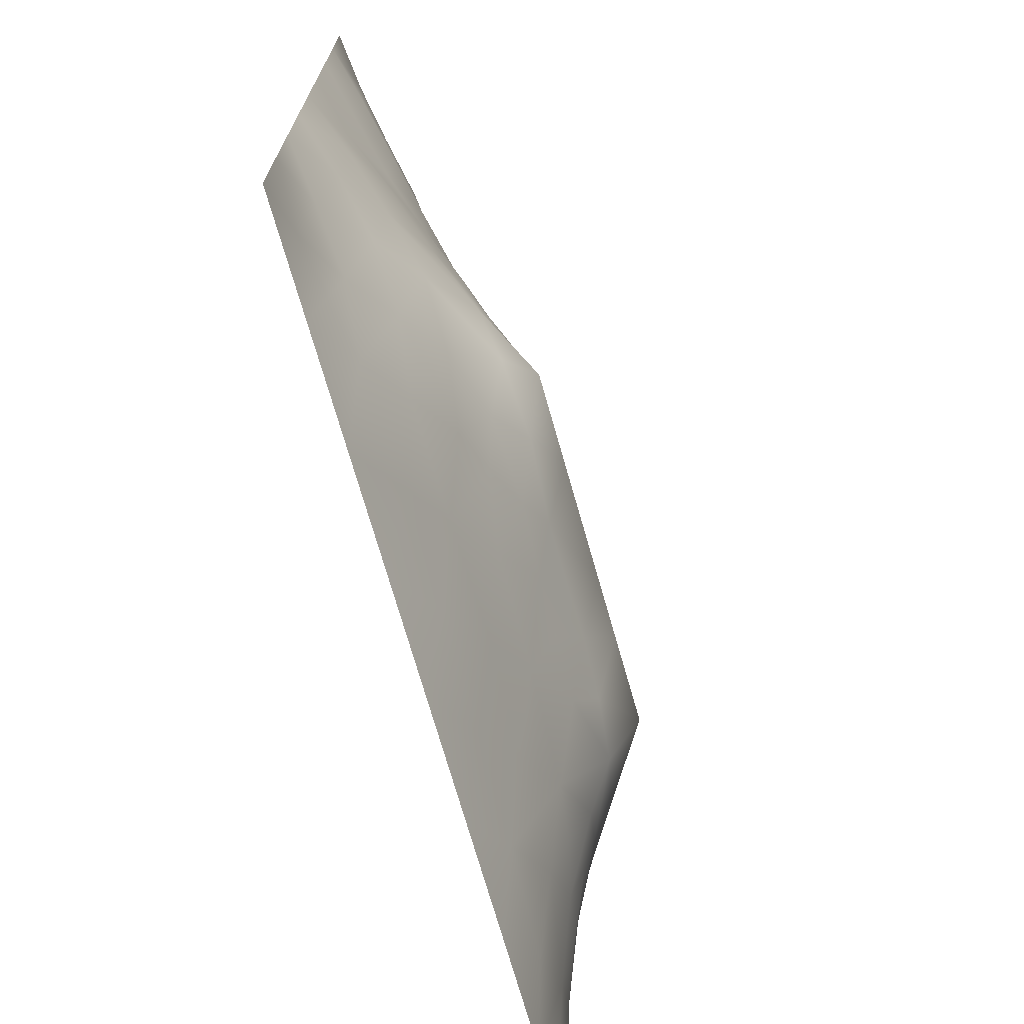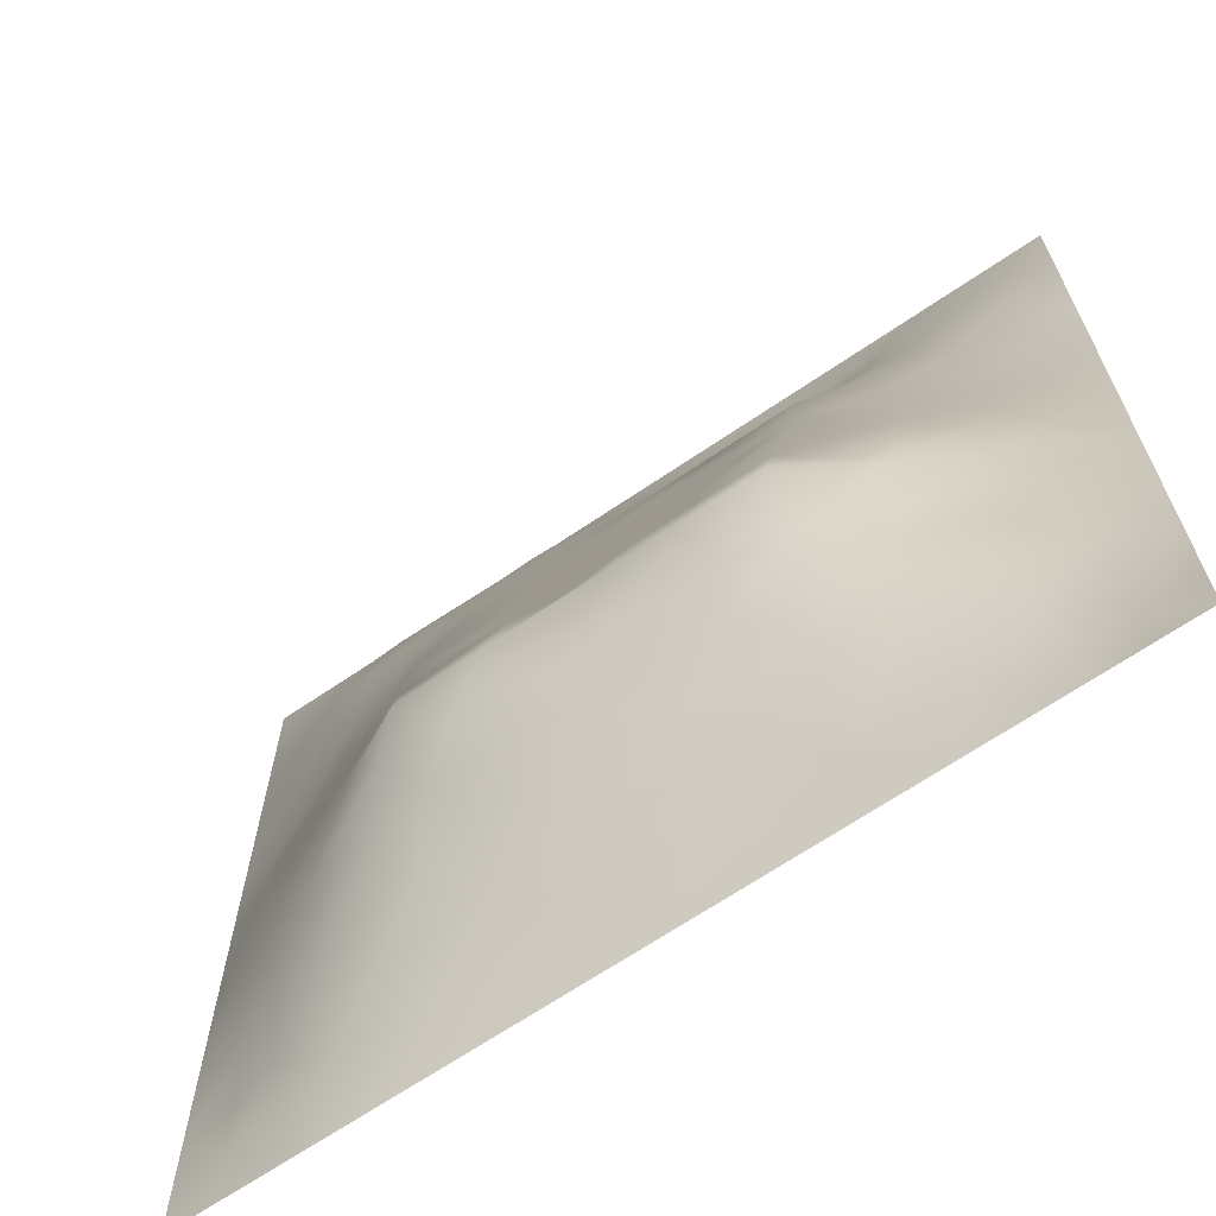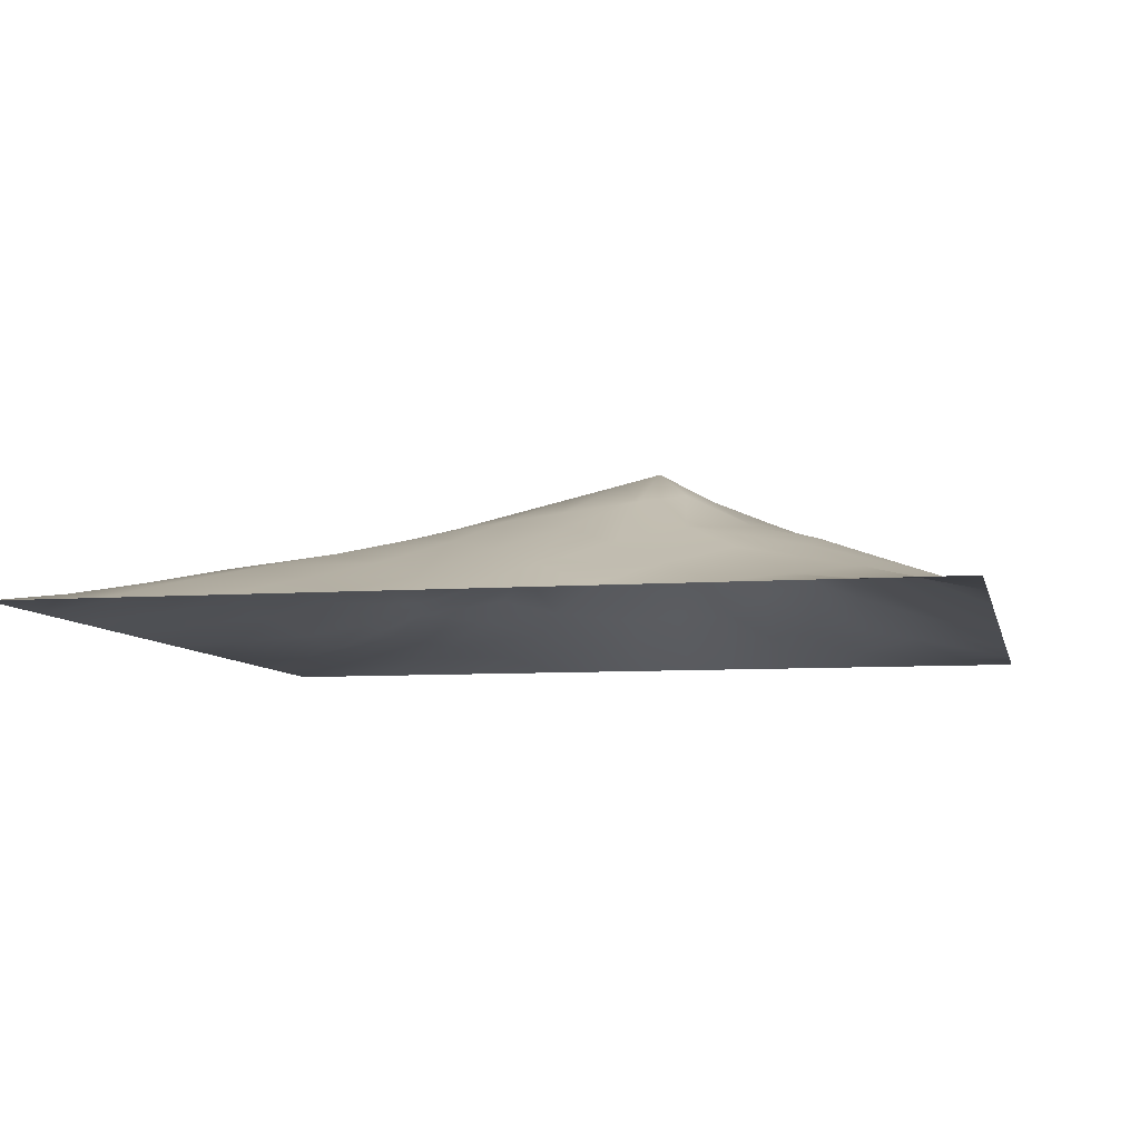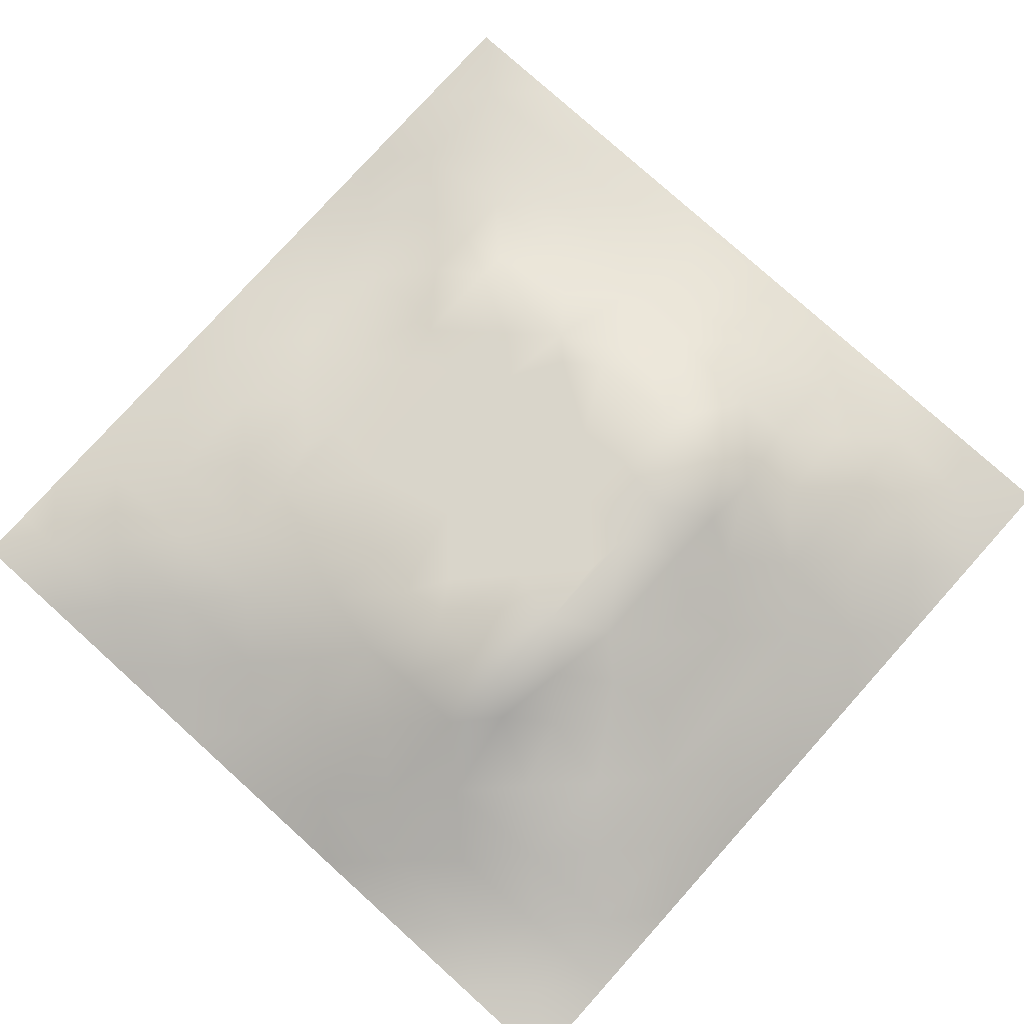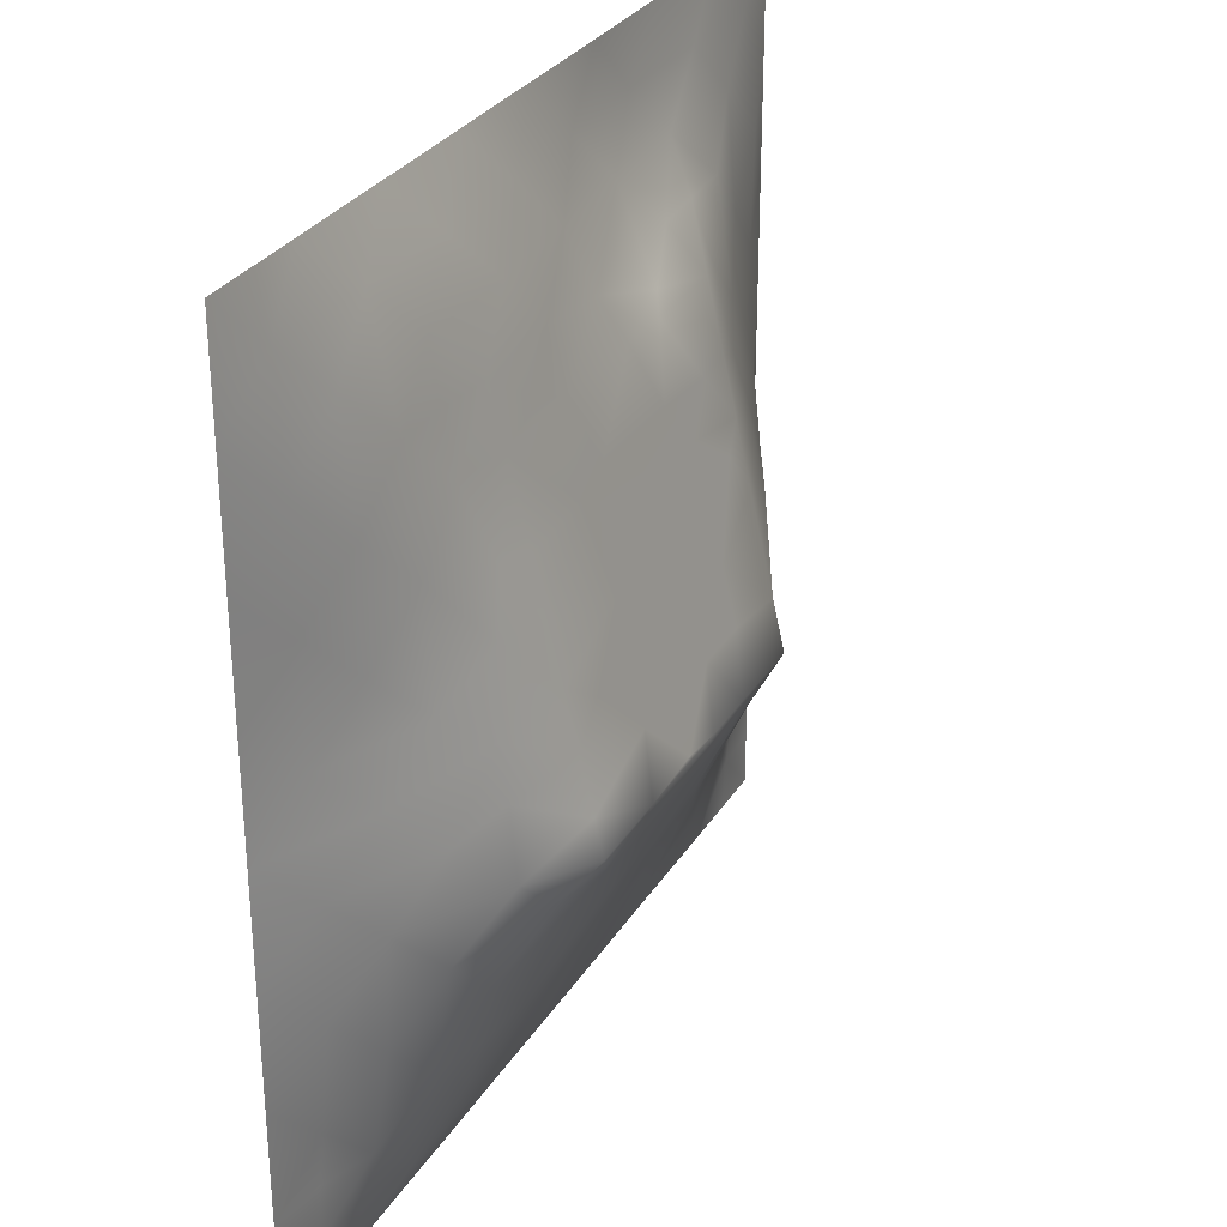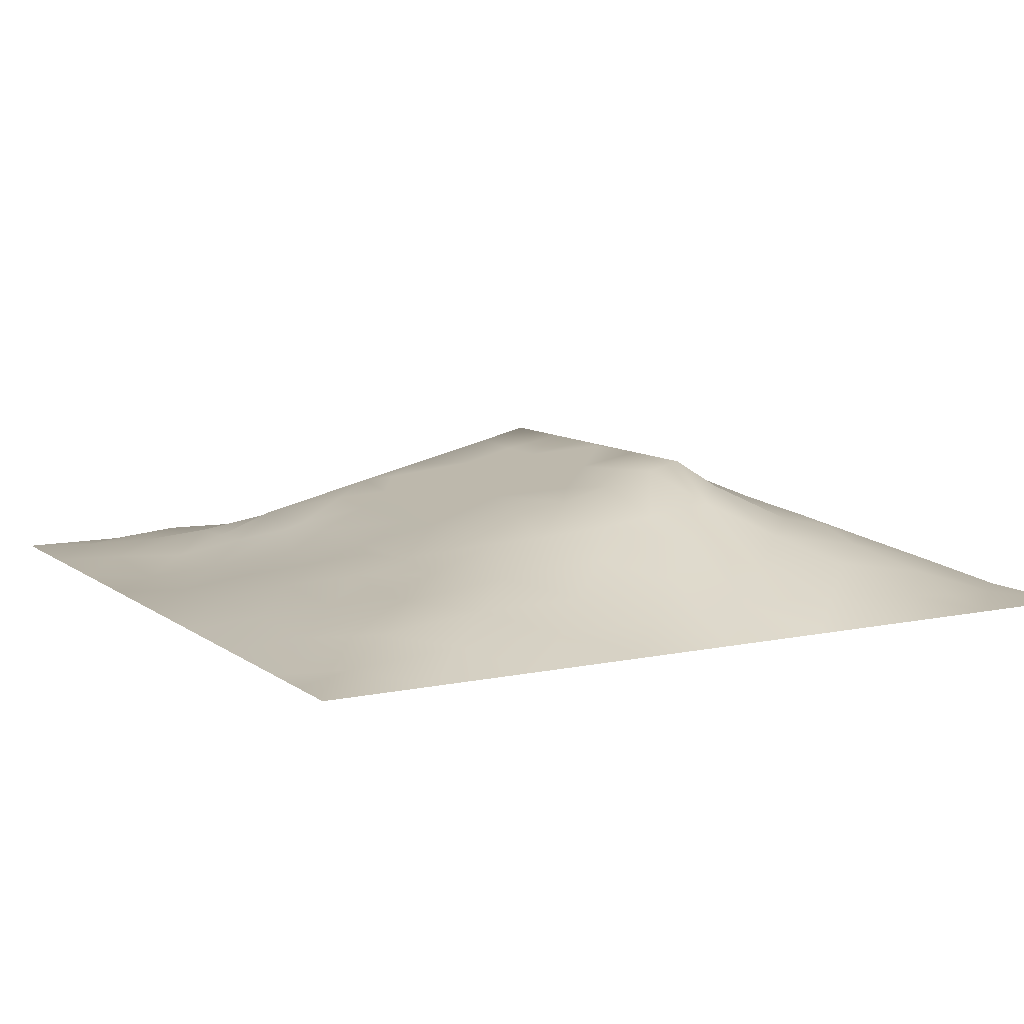
<metadata>
{"format":"obj","ext":"obj","renderer":"f3d","projection":"perspective","resolution":1024,"background":"white","views":[{"elev":-72.0,"azim":-74.1,"up":"+Y"},{"elev":-67.0,"azim":34.4,"up":"+Y"},{"elev":-7.2,"azim":-77.8,"up":"+Z"},{"elev":78.7,"azim":-48.0,"up":"+Z"},{"elev":30.0,"azim":-63.6,"up":"+Y"},{"elev":9.4,"azim":-119.4,"up":"+Z"}]}
</metadata>
<code>
v -0 0 -0
v 1 0 -0
v -0 1 0
v 1 1 0
v 0.5026 0.4927 0.129
v -0 0.5 0
v 0.5 1 0
v 1 0.5 0
v 0.5 -0 0
v 0.2481 0.7506 0.06207
v 0.7532 0.7507 0.05911
v 0.2445 0.2444 0.08722
v 0.7586 0.2429 0.09172
v 0.75 0 0
v 0.25 0 0
v 1 0.75 0
v 1 0.25 0
v 0.25 1 0
v 0.75 1 0
v 0 0.25 0
v 0 0.75 -0
v 0.3628 0.2136 0.09609
v 0.6316 0.7694 0.05913
v 0.2392 0.513 0.1008
v 0.8188 0.2457 0.06843
v 0.8824 0.3725 0.06005
v 0.6267 0.1226 0.0512
v 0.8835 0.4352 0.06226
v 0.8766 0.1234 0.02544
v 0.3743 0.1209 0.05529
v 0.1239 0.1229 0.02748
v 0.4934 0.2436 0.1107
v 0.8771 0.623 0.03996
v 0.6308 0.6224 0.0992
v 0.8758 0.8746 0.01692
v 0.3752 0.8762 0.04046
v 0.258 0.5986 0.09133
v 0.1232 0.8766 0.02991
v 0.1231 0.6243 0.04381
v 0.6256 0.8713 0.02035
v 0.1196 0.373 0.05724
v 0.2478 0.1189 0.05354
v 0.8759 0.7488 0.02717
v 0.8787 0.2478 0.04453
v 0.2492 0.8768 0.03847
v 0.7507 0.8719 0.01509
v 0.1202 0.2471 0.04984
v 0.1217 0.7507 0.04286
v 0.3197 0.5914 0.106
v 0.5885 0.296 0.1318
v 0.2486 0.8135 0.04913
v 0.8821 0.498 0.05813
v 0.429 0.7494 0.06972
v 0.2404 0.4516 0.1083
v 0 0.375 0
v 0.5007 0.8735 0.03166
v 0.5024 0.6209 0.09938
v 0.2387 0.3692 0.1176
v 0.1204 0.4987 0.05483
v 0.3709 0.4946 0.1286
v 0.6315 0.2433 0.1079
v 0.5007 0.1205 0.05828
v 0.5022 0.365 0.1589
v 0 0.625 0
v 0 0.875 0
v 0 0.125 0
v 0.625 1 0
v 0.875 1 0
v 0.125 1 0
v 0.375 1 0
v 1 0.375 0
v 1 0.125 0
v 1 0.875 0
v 1 0.625 0
v 0.375 0 0
v 0.125 0 0
v 0.875 0 0
v 0.625 0 0
v 0.7526 0.1207 0.04766
v 0.6343 0.4937 0.129
v 0.7707 0.5124 0.1023
v 0.0598 0.3116 0.02763
v 0.1806 0.4346 0.08436
v 0.18 0.3083 0.08096
v 0.05891 0.4368 0.03068
v 0.6876 0.9349 0.002597
v 0.6893 0.8103 0.0402
v 0.5626 0.9351 0.008152
v 0.06148 0.6873 0.02127
v 0.1838 0.6878 0.0631
v 0.06184 0.5618 0.0225
v 0.187 0.9393 0.02116
v 0.185 0.8145 0.0496
v 0.06166 0.9383 0.0125
v 0.4375 0.5573 0.1141
v 1 0.4375 0
v 0.5514 0.75 0.06972
v 0.3118 0.814 0.05671
v 0.4378 0.9375 0.01841
v 0.9393 0.8122 0.01909
v 0.8142 0.8123 0.03481
v 0.9376 0.9375 0.006202
v 0.8784 0.1851 0.03766
v 0.5676 0.5571 0.1143
v 0.7201 0.4211 0.1459
v 0.8238 0.5887 0.06432
v 0.8156 0.6864 0.05332
v 0.9391 0.5611 0.02313
v 0.7518 0.8112 0.03711
v 0.6912 0.5819 0.1087
v 0.4357 0.4291 0.1438
v 0.1866 0.05838 0.02675
v 0.06243 0.06219 0.006914
v 0.1836 0.1827 0.05877
v 0.3121 0.05885 0.0299
v 0.3096 0.1805 0.08116
v 0.4376 0.0591 0.0313
v 0.8133 0.06082 0.0193
v 0.9374 0.06255 0.003102
v 0.5583 0.2416 0.1094
v 0.5693 0.4288 0.1441
v 0.5264 0.8022 0.05108
v 0.565 0.1831 0.08145
v 0.6919 0.1822 0.07633
v 0.563 0.0602 0.02894
v 0.9387 0.3118 0.02301
v 0.8206 0.3084 0.08019
v 0.9407 0.4363 0.02912
v 0.3125 0.9382 0.01998
v 0.4656 0.6753 0.0868
v 0.8164 0.1842 0.05203
v 0.8145 0.3671 0.1014
v 0.6881 0.06066 0.02567
v 0.06317 0.1246 0.008287
v 0.9384 0.187 0.01652
v 0.4371 0.182 0.08376
v 0.06281 0.1871 0.01442
v 0.3868 0.7663 0.0664
v 0.9381 0.6864 0.0167
v 0.3717 0.3098 0.1363
v 0.06013 0.813 0.0224
v 0.8125 0.9369 0.009393
v 0.1833 0.561 0.0724
v 0.7714 0.648 0.0758
v 0.3201 0.5286 0.1206
v 0.7206 0.3612 0.1599
v 0.3208 0.3595 0.1599
v 0.7189 0.7507 0.06973
v 0.3191 0.749 0.06971
v 0.6197 0.3609 0.1598
v 0.3207 0.4016 0.15
v 0.2865 0.3242 0.1299
v 0.7195 0.6098 0.1022
v 0.7259 0.2917 0.1224
v 0.6738 0.6686 0.08831
v 0.3262 0.2714 0.1083
v 0.2787 0.6566 0.08501
v 0.7194 0.5371 0.119
v 0.6139 0.7503 0.06972
v 0.3204 0.4654 0.1352
v 0.4205 0.3601 0.1598
v 1 0.0625 -0
v 0.5528 0.3606 0.1598
v 0.0625 1 0
v 0.4165 0.2487 0.1151
v 0.4263 0.815 0.05313
v 0.8241 0.479 0.08985
v 0.7549 0.1823 0.06751
v 0.7192 0.672 0.08784
v 0.4148 0.6589 0.09061
v 0.6361 0.4292 0.144
v 0.3195 0.6532 0.09177
v 0.591 0.6737 0.08732
v 0.9375 0 -0
v 0.4576 0.2952 0.1315
v 0.2457 0.1806 0.07414
v 0.6581 0.2943 0.1293
v 0.1248 0.06124 0.01387
f 1 113 66
f 155 34 153
f 4 68 102
f 147 152 140
f 144 11 169
f 10 93 90
f 164 3 94
f 31 134 113
f 134 137 66
f 134 66 113
f 115 112 15
f 31 137 134
f 73 102 100
f 127 132 154
f 76 113 1
f 57 170 95
f 15 112 76
f 115 15 75
f 45 51 98
f 137 31 47
f 32 136 123
f 22 30 136
f 22 156 116
f 62 123 136
f 165 136 32
f 115 30 42
f 27 133 124
f 143 59 24
f 116 30 22
f 42 112 115
f 114 47 31
f 84 152 58
f 83 24 59
f 116 42 30
f 54 151 160
f 75 117 115
f 148 169 11
f 165 22 136
f 26 127 126
f 83 58 54
f 146 154 132
f 63 121 111
f 30 115 117
f 169 148 155
f 153 169 155
f 72 135 119
f 10 51 93
f 54 58 151
f 129 45 36
f 118 29 79
f 57 173 130
f 84 58 41
f 131 79 29
f 149 98 10
f 9 125 117
f 120 50 32
f 157 10 90
f 82 137 47
f 84 12 152
f 12 176 116
f 172 49 170
f 20 137 82
f 159 173 155
f 20 66 137
f 55 20 82
f 34 155 173
f 23 40 122
f 92 45 129
f 149 172 170
f 176 42 116
f 128 8 52
f 107 33 43
f 139 43 33
f 156 140 152
f 49 37 145
f 161 140 175
f 45 98 36
f 122 53 97
f 110 153 34
f 162 72 119
f 16 100 139
f 108 52 8
f 93 38 48
f 62 117 125
f 37 90 143
f 143 90 39
f 94 69 164
f 79 131 168
f 129 70 18
f 149 170 53
f 92 18 69
f 128 26 71
f 2 162 119
f 93 92 38
f 126 71 26
f 27 124 123
f 150 146 171
f 48 38 141
f 65 94 3
f 35 142 101
f 21 141 65
f 38 94 141
f 46 101 142
f 65 141 94
f 39 90 48
f 51 45 93
f 23 122 97
f 61 123 124
f 145 160 60
f 92 129 18
f 140 161 147
f 89 39 48
f 48 141 89
f 42 176 114
f 89 21 64
f 21 89 141
f 154 146 177
f 149 10 157
f 6 91 64
f 165 175 140
f 6 55 85
f 24 83 54
f 152 147 58
f 151 58 147
f 63 163 121
f 24 54 160
f 34 173 57
f 123 62 27
f 27 125 133
f 43 101 107
f 56 88 99
f 39 89 91
f 169 153 144
f 59 85 83
f 38 92 94
f 37 157 90
f 37 143 24
f 149 138 98
f 26 28 132
f 135 72 17
f 155 148 159
f 51 10 98
f 78 133 125
f 17 126 135
f 104 95 5
f 130 53 170
f 44 135 126
f 105 158 80
f 57 95 104
f 39 91 143
f 34 57 104
f 156 152 12
f 43 139 100
f 53 138 149
f 91 6 59
f 60 160 111
f 11 144 107
f 103 44 25
f 50 150 163
f 119 29 77
f 80 110 104
f 124 154 61
f 12 116 156
f 41 83 85
f 37 49 157
f 144 153 106
f 33 106 108
f 106 153 81
f 110 34 104
f 101 11 107
f 80 104 5
f 158 153 110
f 121 171 80
f 105 146 132
f 81 153 158
f 158 110 80
f 99 36 56
f 167 106 81
f 36 99 129
f 107 106 33
f 11 109 148
f 82 47 41
f 150 177 146
f 59 143 91
f 74 108 8
f 87 148 109
f 84 41 47
f 35 100 102
f 138 53 166
f 144 106 107
f 111 5 60
f 79 124 133
f 95 60 5
f 88 56 40
f 118 77 29
f 161 175 163
f 12 84 114
f 69 94 92
f 47 114 84
f 56 166 122
f 74 139 108
f 111 151 161
f 32 50 175
f 52 108 106
f 122 166 53
f 151 147 161
f 86 46 142
f 53 130 97
f 55 82 85
f 68 142 102
f 42 114 112
f 142 35 102
f 87 46 40
f 46 109 101
f 19 86 142
f 88 40 86
f 23 87 40
f 86 40 46
f 23 148 87
f 87 109 46
f 33 108 139
f 23 159 148
f 24 145 37
f 56 122 40
f 67 88 86
f 31 112 114
f 7 70 99
f 67 7 88
f 19 67 86
f 68 19 142
f 41 85 82
f 83 41 58
f 73 4 102
f 16 73 100
f 74 16 139
f 96 8 128
f 138 166 98
f 126 17 71
f 48 90 93
f 77 118 14
f 60 95 145
f 28 52 167
f 49 145 95
f 163 175 50
f 70 129 99
f 57 130 170
f 109 11 101
f 25 44 127
f 64 91 89
f 25 127 13
f 22 165 156
f 132 127 26
f 151 111 160
f 131 13 168
f 131 25 13
f 36 98 166
f 105 132 167
f 167 52 106
f 105 167 81
f 105 81 158
f 166 56 36
f 171 105 80
f 29 119 135
f 121 80 5
f 52 28 128
f 121 5 111
f 63 111 161
f 44 126 127
f 176 12 114
f 163 150 121
f 28 26 128
f 163 63 161
f 120 123 61
f 35 101 43
f 23 97 159
f 97 130 173
f 154 13 127
f 50 177 150
f 124 13 154
f 160 145 24
f 174 2 119
f 133 78 14
f 171 121 150
f 35 43 100
f 71 96 128
f 120 32 123
f 85 59 6
f 77 174 119
f 9 117 75
f 93 45 92
f 78 125 9
f 50 120 61
f 118 133 14
f 136 30 62
f 135 44 103
f 103 131 29
f 117 62 30
f 79 133 118
f 168 13 124
f 168 124 79
f 95 170 49
f 103 25 131
f 7 99 88
f 135 103 29
f 167 132 28
f 125 27 62
f 49 172 157
f 172 149 157
f 97 173 159
f 32 175 165
f 140 156 165
f 171 146 105
f 154 177 61
f 177 50 61
f 31 178 112
f 178 76 112
f 76 178 113
f 178 31 113

</code>
